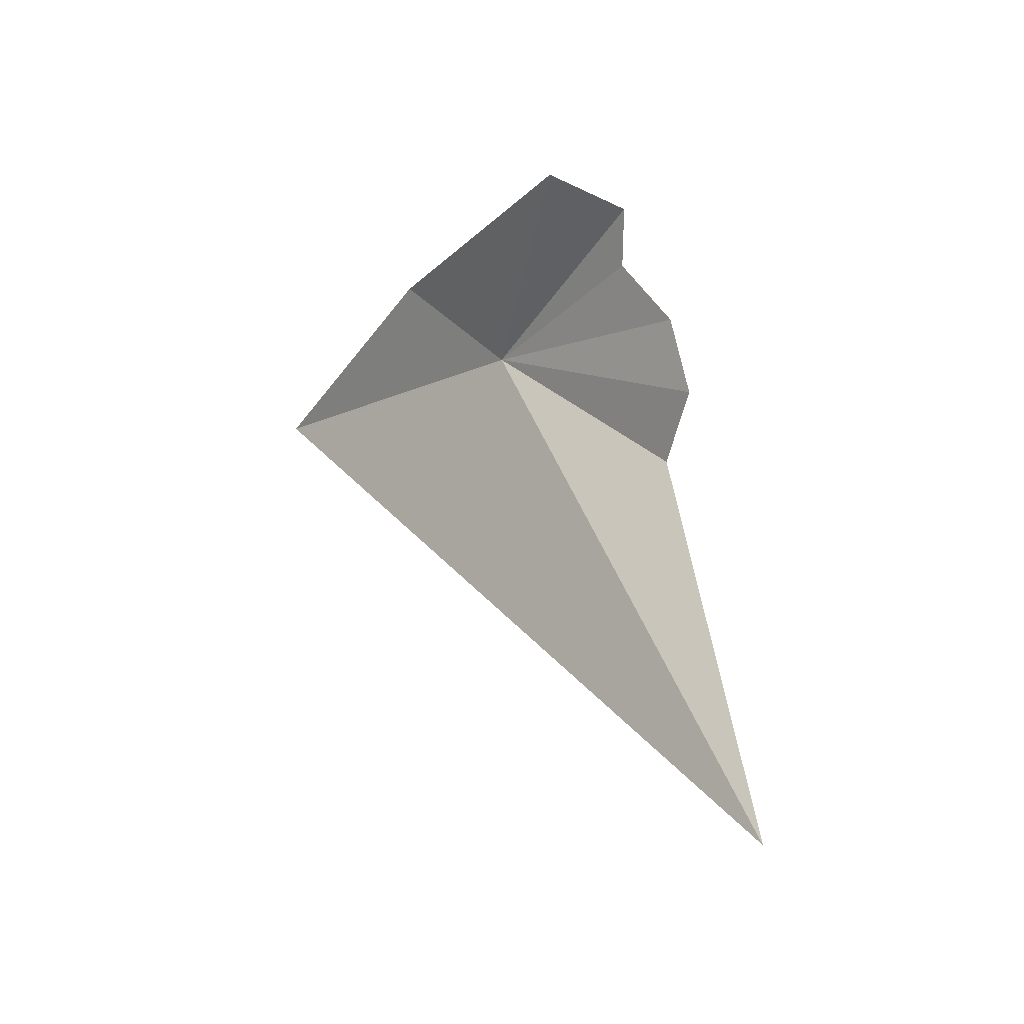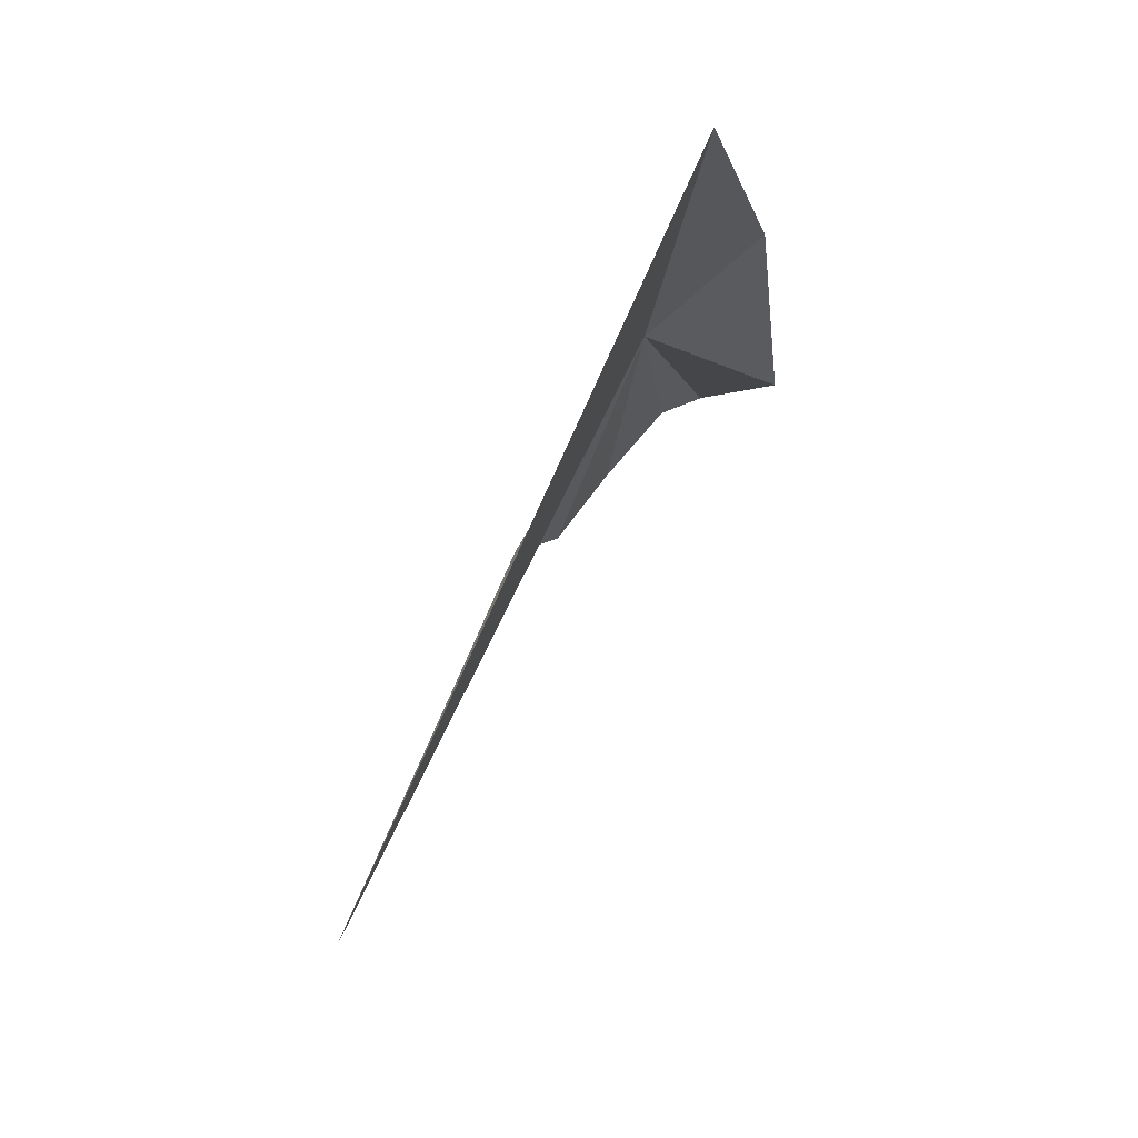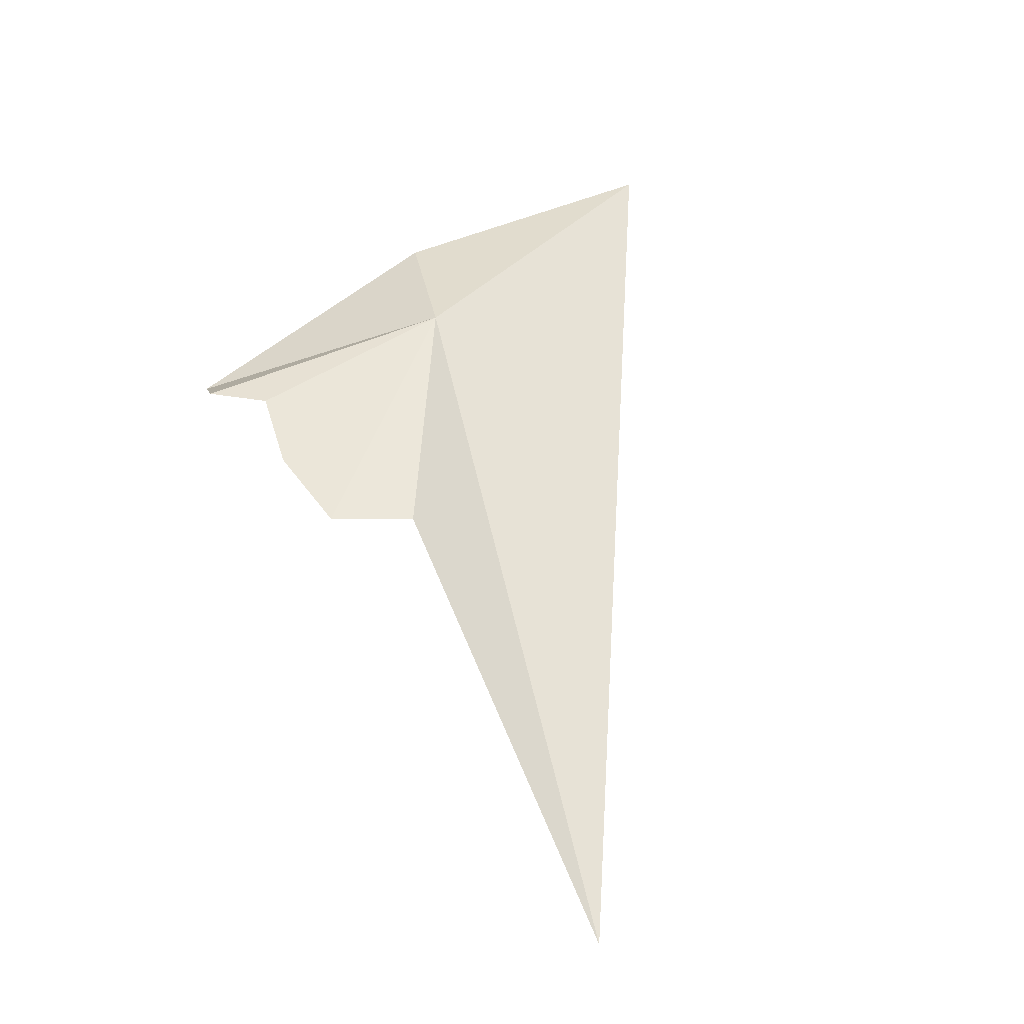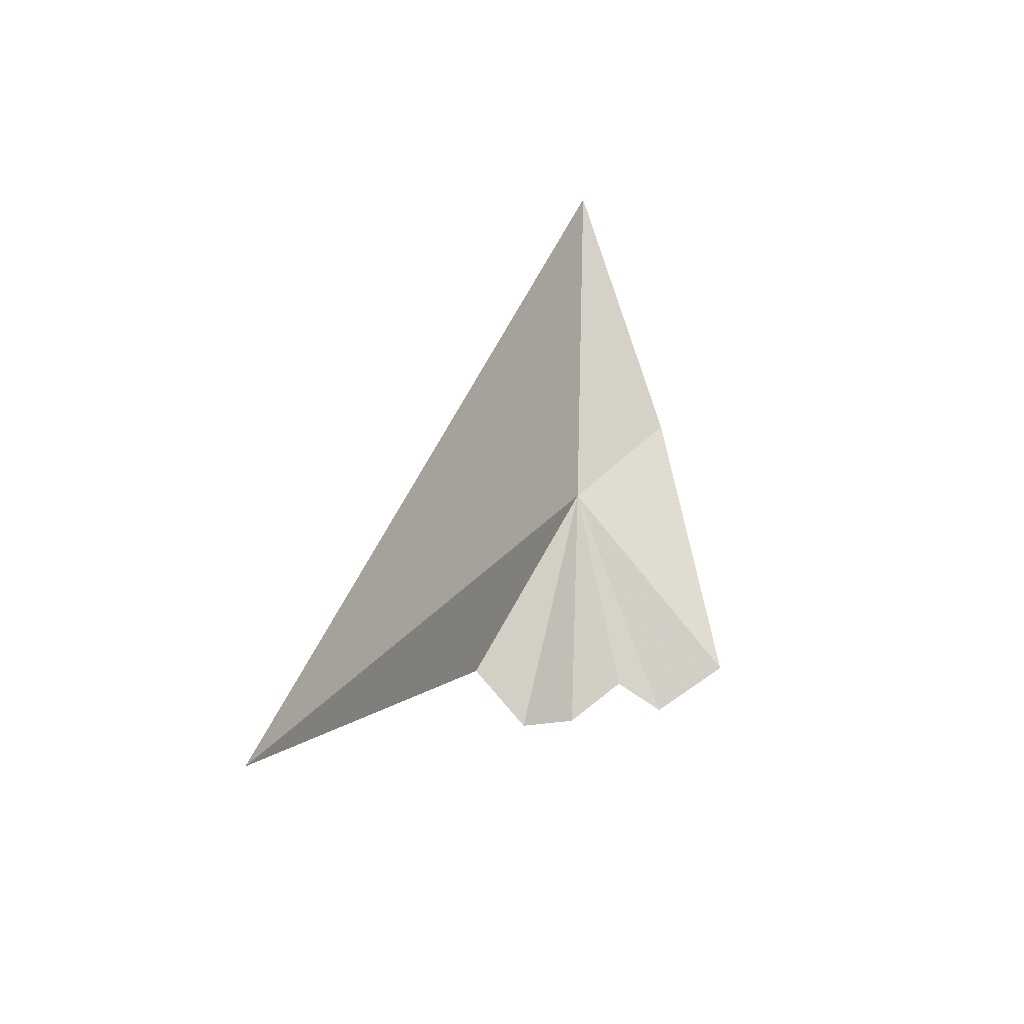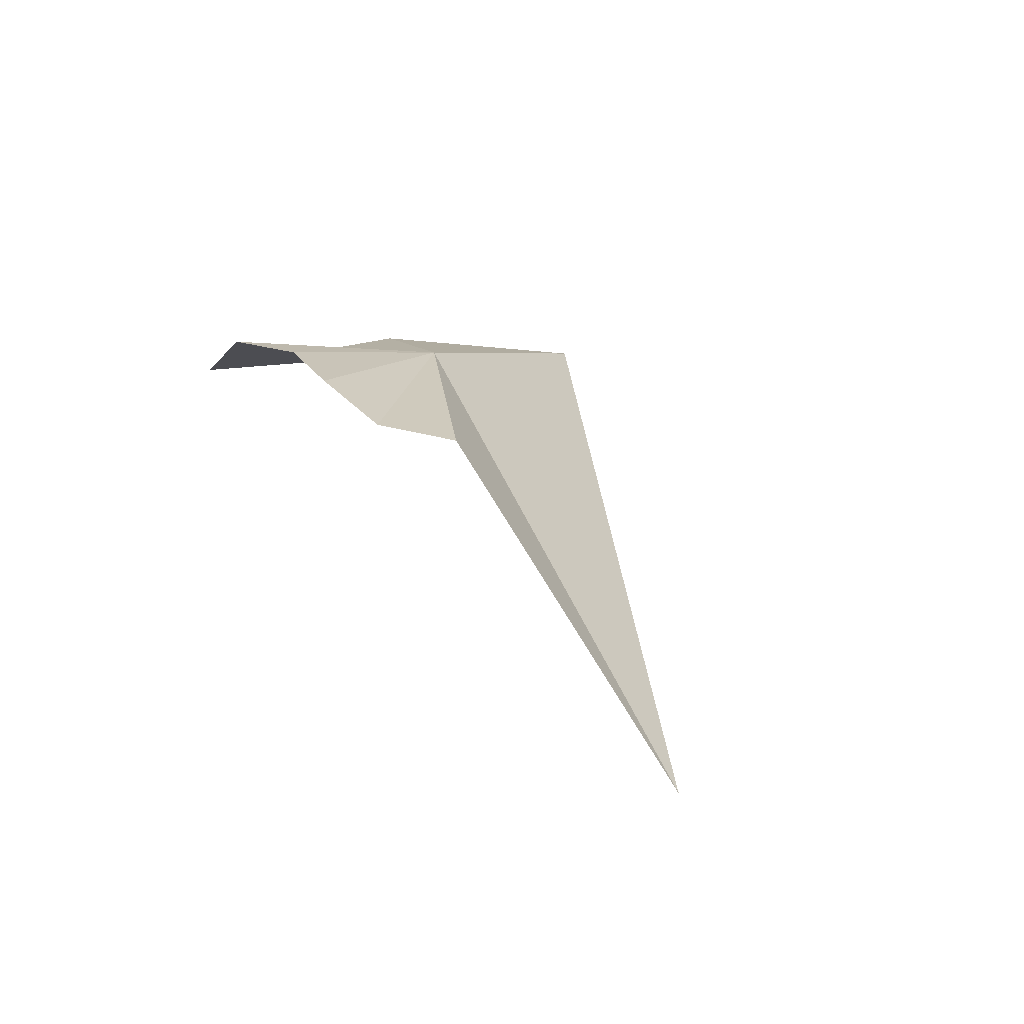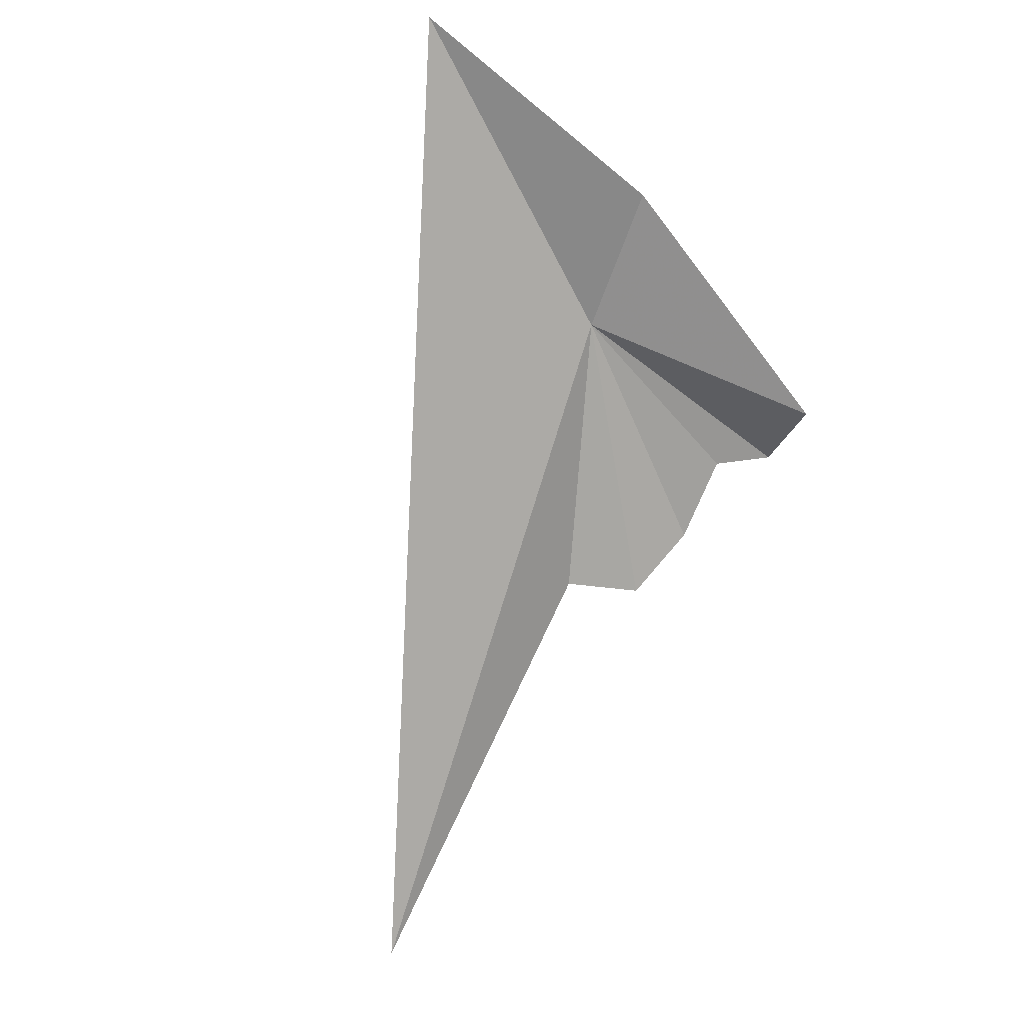
<metadata>
{"format":"obj","ext":"obj","renderer":"f3d","projection":"perspective","resolution":1024,"background":"white","views":[{"elev":-63.8,"azim":127.6,"up":"+Y"},{"elev":14.0,"azim":-4.7,"up":"+Y"},{"elev":-6.8,"azim":-131.9,"up":"+Y"},{"elev":-74.1,"azim":1.3,"up":"+Y"},{"elev":-33.2,"azim":-147.6,"up":"+Y"},{"elev":-21.1,"azim":35.6,"up":"+Y"}]}
</metadata>
<code>
v 250.8 121.3 7.703
v 247.3 114.3 4.028
v 241.7 102.5 5.945
v 251.3 127.5 16.97
v 248.8 114.3 2.161
v 250.3 116.1 1.569
v 252 118.1 2.052
v 253.8 124.2 9.336
v 253.3 118.4 0.9729
v 255.4 119 2.215
f 1 2 3
f 1 3 4
f 1 5 2
f 1 6 5
f 1 7 6
f 1 4 8
f 1 9 7
f 1 10 9
f 1 8 10

</code>
